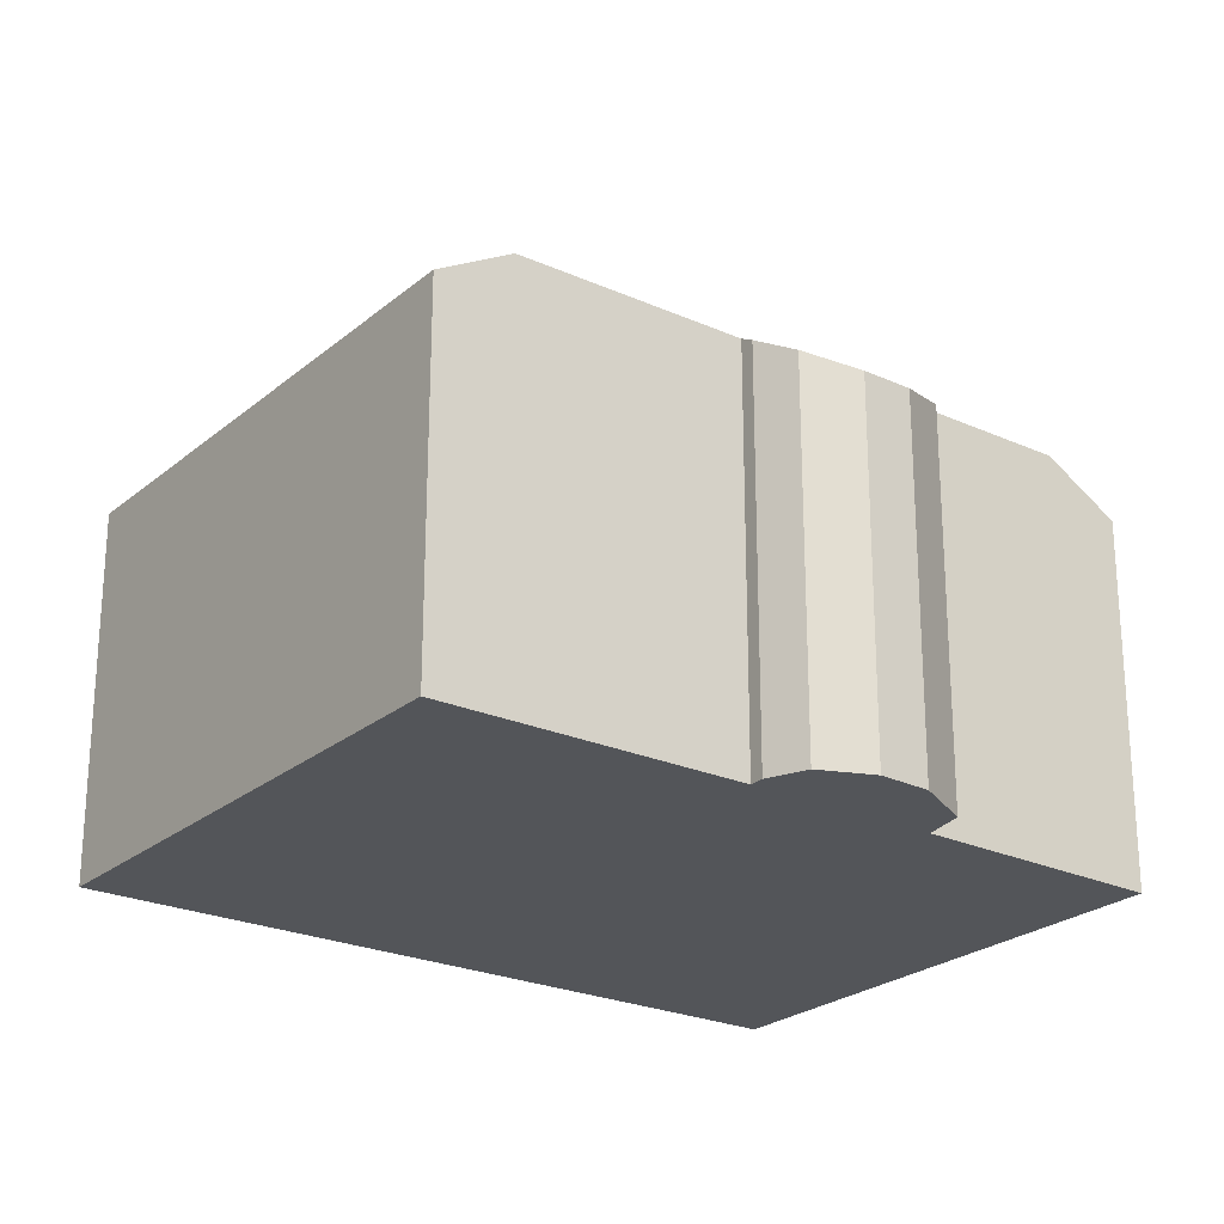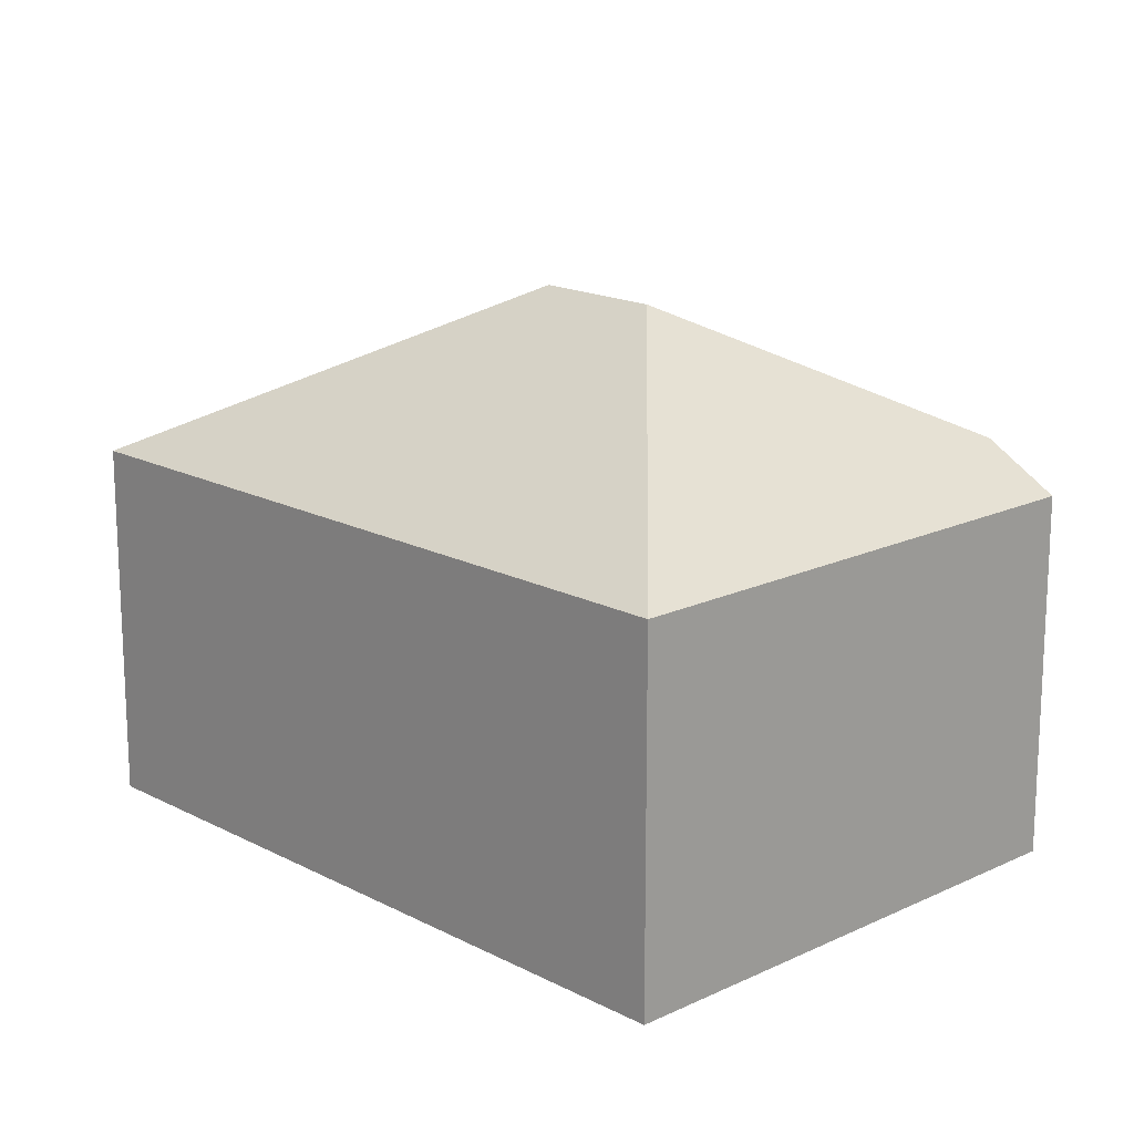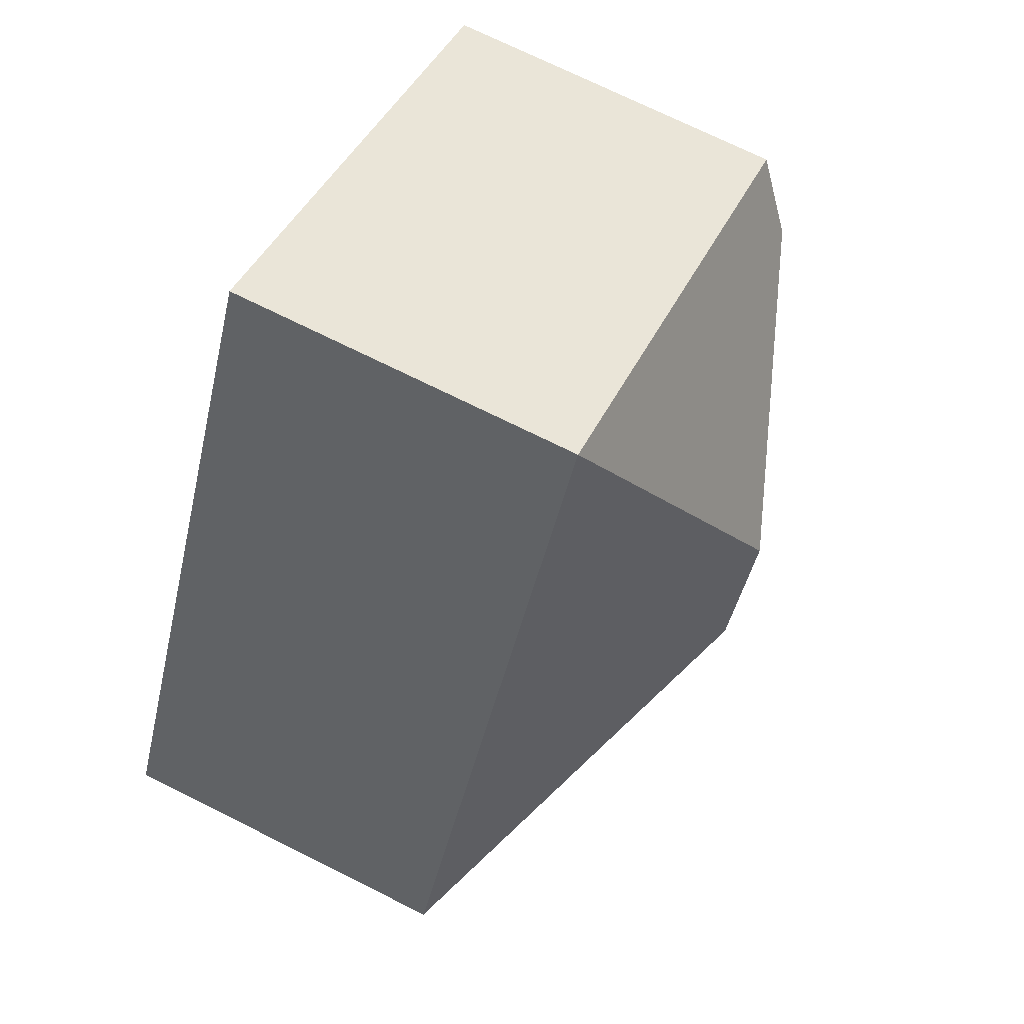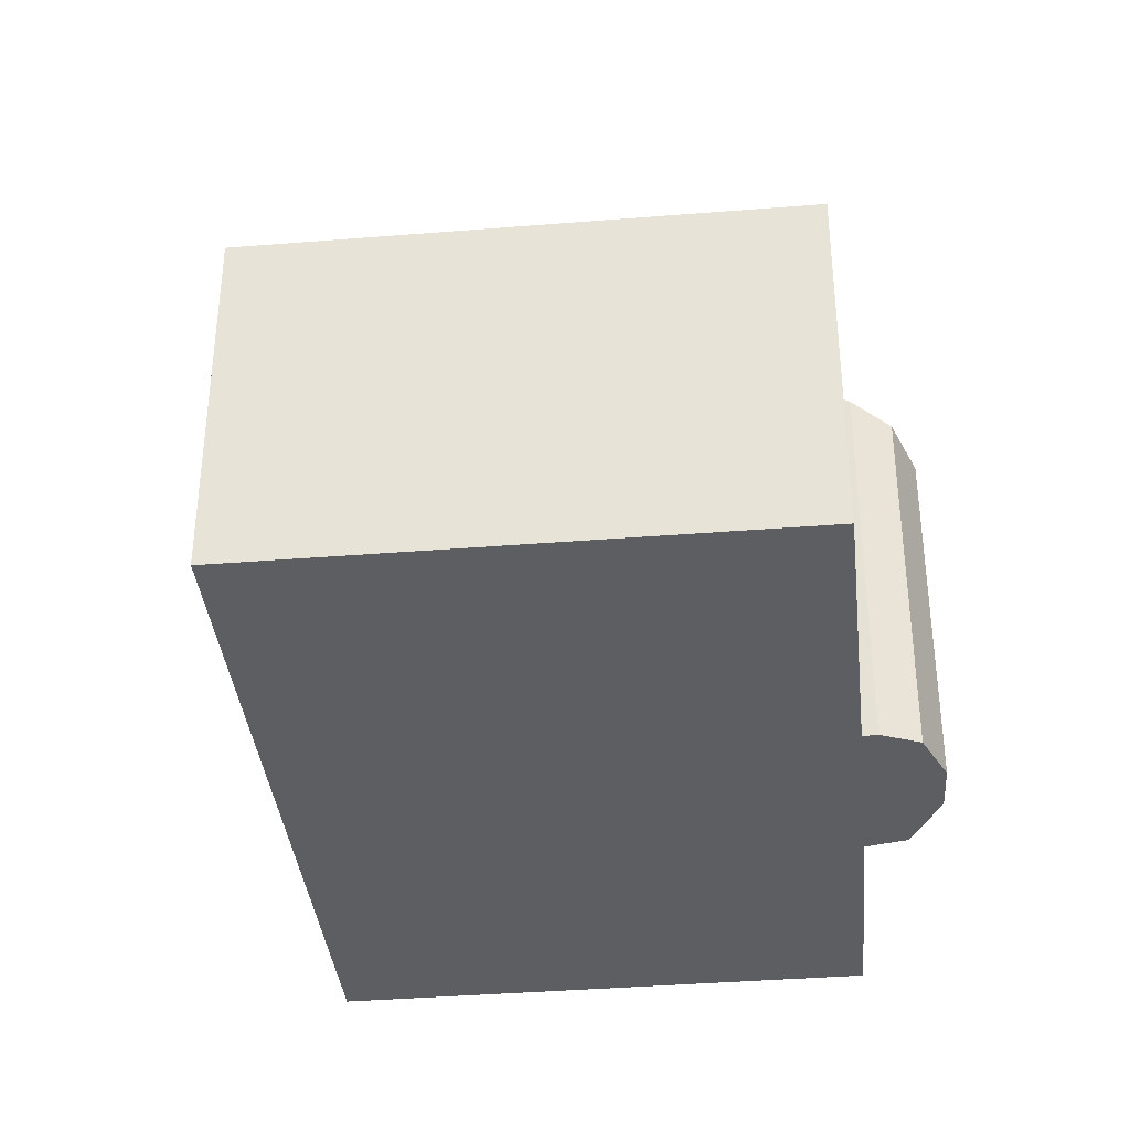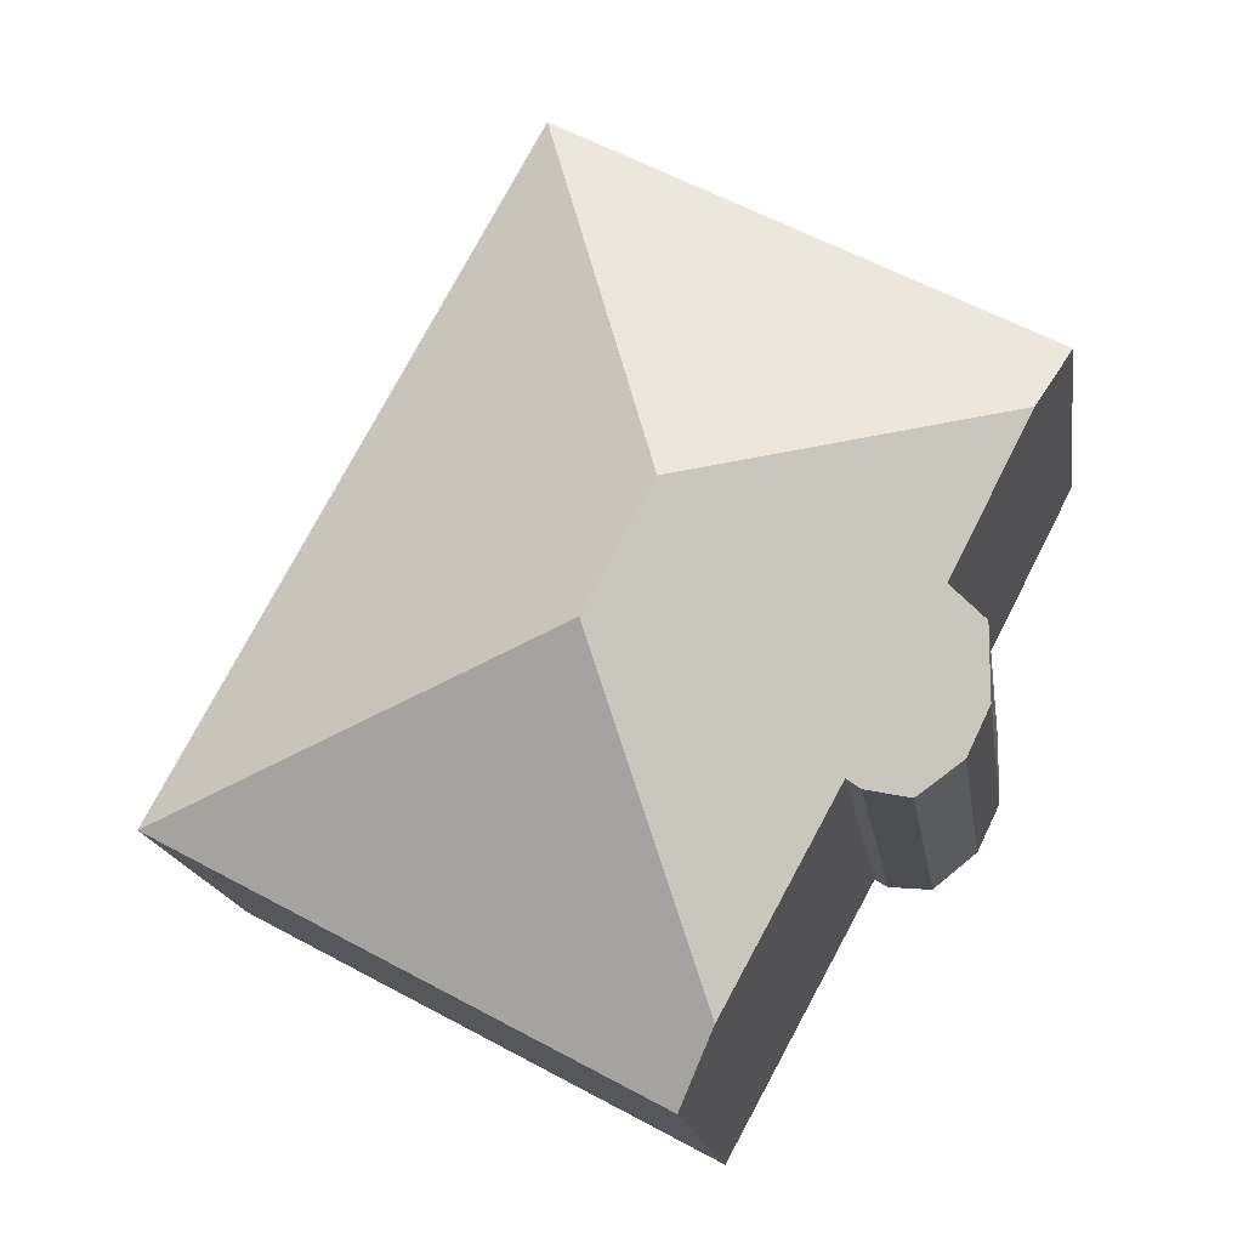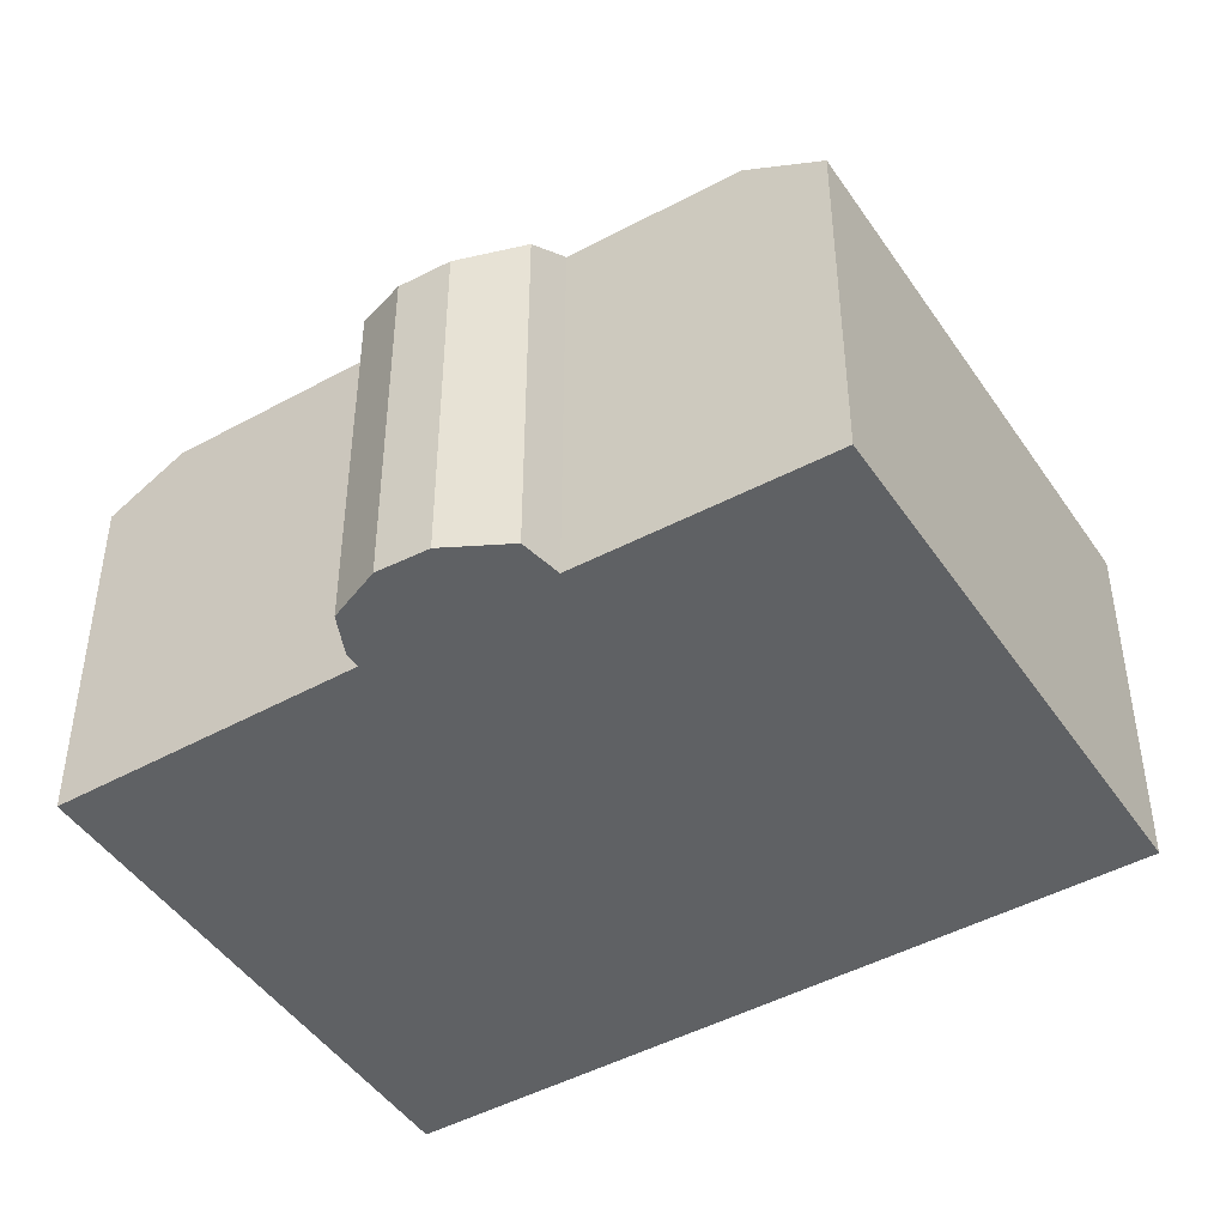
<metadata>
{"format":"obj","ext":"obj","renderer":"f3d","projection":"perspective","resolution":1024,"background":"white","views":[{"elev":-24.1,"azim":-155.0,"up":"+Y"},{"elev":16.9,"azim":107.9,"up":"+Y"},{"elev":72.3,"azim":116.5,"up":"+Z"},{"elev":-37.4,"azim":157.5,"up":"+Y"},{"elev":-17.4,"azim":-171.7,"up":"+Z"},{"elev":-46.1,"azim":-86.4,"up":"+Y"}]}
</metadata>
<code>
v  7.902 8.019 -14.76
v  9.166 11.8 -6.261
v  18.5 8.019 -9.038
v  7.082 8.957 -13.27
v  10.49 8.012 5.709
v  7.728 11.8 -3.615
v  4.602 8.947 -8.738
v  4.312 8.761 -8.91
v  3.366 8.281 -8.996
v  2.377 8.011 -8.204
v  1.867 8.041 -7.153
v  2.587 8.951 -5.011
v  0.803 8.996 -1.555
v  1.85 8.434 -5.623
v  0 8.033 4.919e-16
v  4.312 5.456e-16 -8.91
v  3.366 5.508e-16 -8.996
v  2.377 5.023e-16 -8.204
v  1.867 4.38e-16 -7.153
v  2.587 3.068e-16 -5.011
v  0 0 0
v  0.803 9.522e-17 -1.555
v  7.902 9.039e-16 -14.76
v  4.602 5.35e-16 -8.738
v  7.082 8.122e-16 -13.27
v  1.85 3.443e-16 -5.623
v  10.49 -3.496e-16 5.709
v  18.5 5.534e-16 -9.038
g defaultobject
f 1 2 3
f 2 1 4
f 2 5 3
f 5 2 6
f 7 2 4
f 2 7 6
f 6 7 8
f 6 8 9
f 6 9 10
f 6 10 11
f 6 11 12
f 6 12 13
f 12 11 14
f 15 6 13
f 6 15 5
f 16 9 8
f 9 16 17
f 17 10 9
f 10 17 18
f 10 19 11
f 19 10 18
f 20 13 12
f 13 20 15
f 15 20 21
f 21 20 22
f 1 7 4
f 7 1 23
f 7 23 24
f 24 23 25
f 11 26 14
f 26 11 19
f 14 20 12
f 20 14 26
f 21 5 15
f 5 21 27
f 5 28 3
f 28 5 27
f 28 1 3
f 1 28 23
f 24 8 7
f 8 24 16
f 27 23 28
f 23 27 25
f 25 27 24
f 24 27 21
f 24 21 22
f 24 22 20
f 24 20 16
f 16 20 17
f 17 20 18
f 20 19 18
f 19 20 26

</code>
